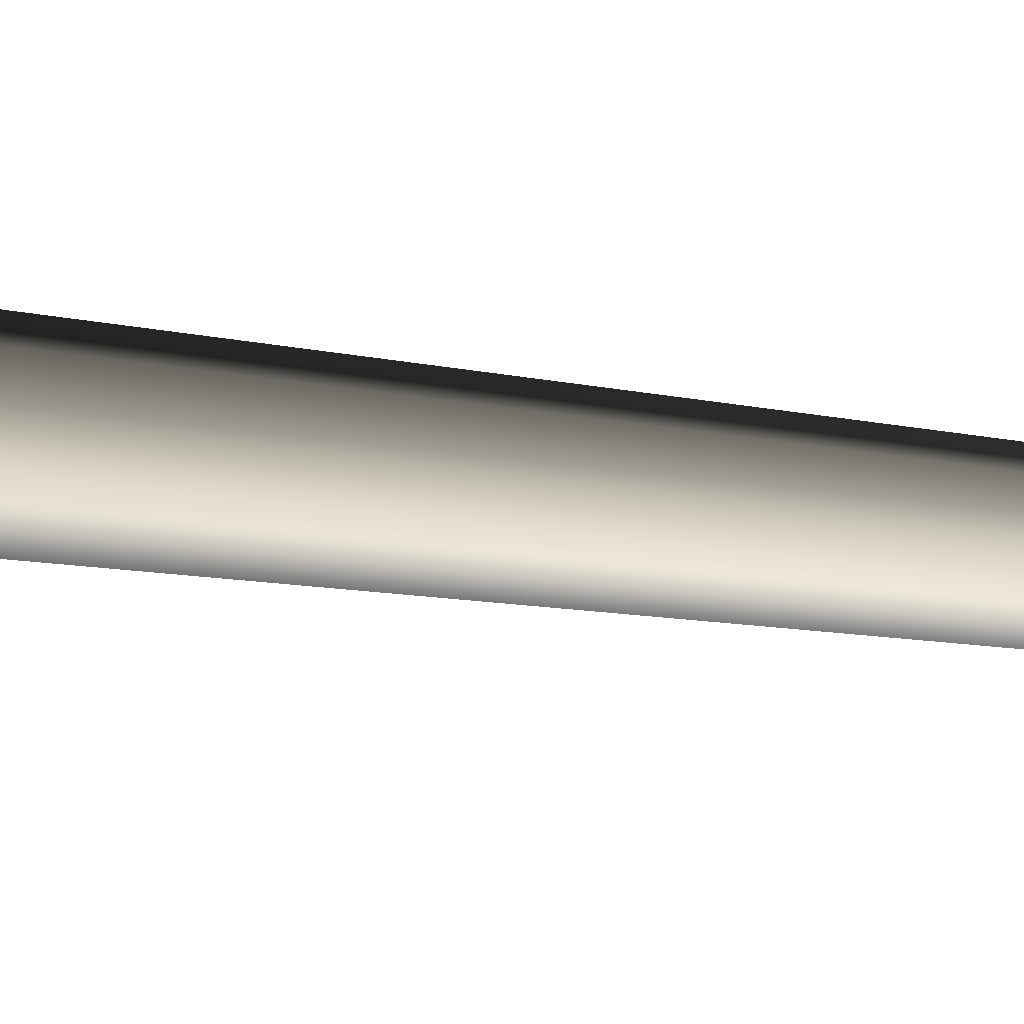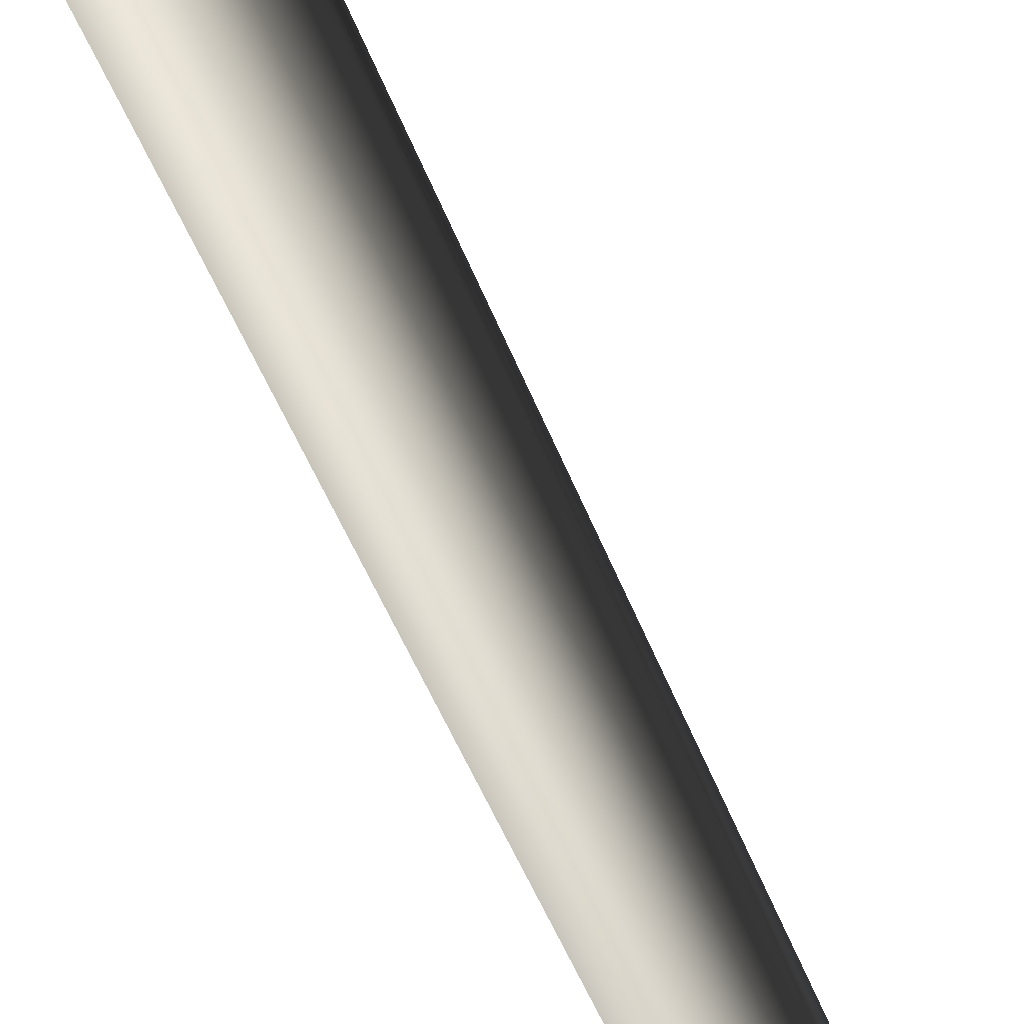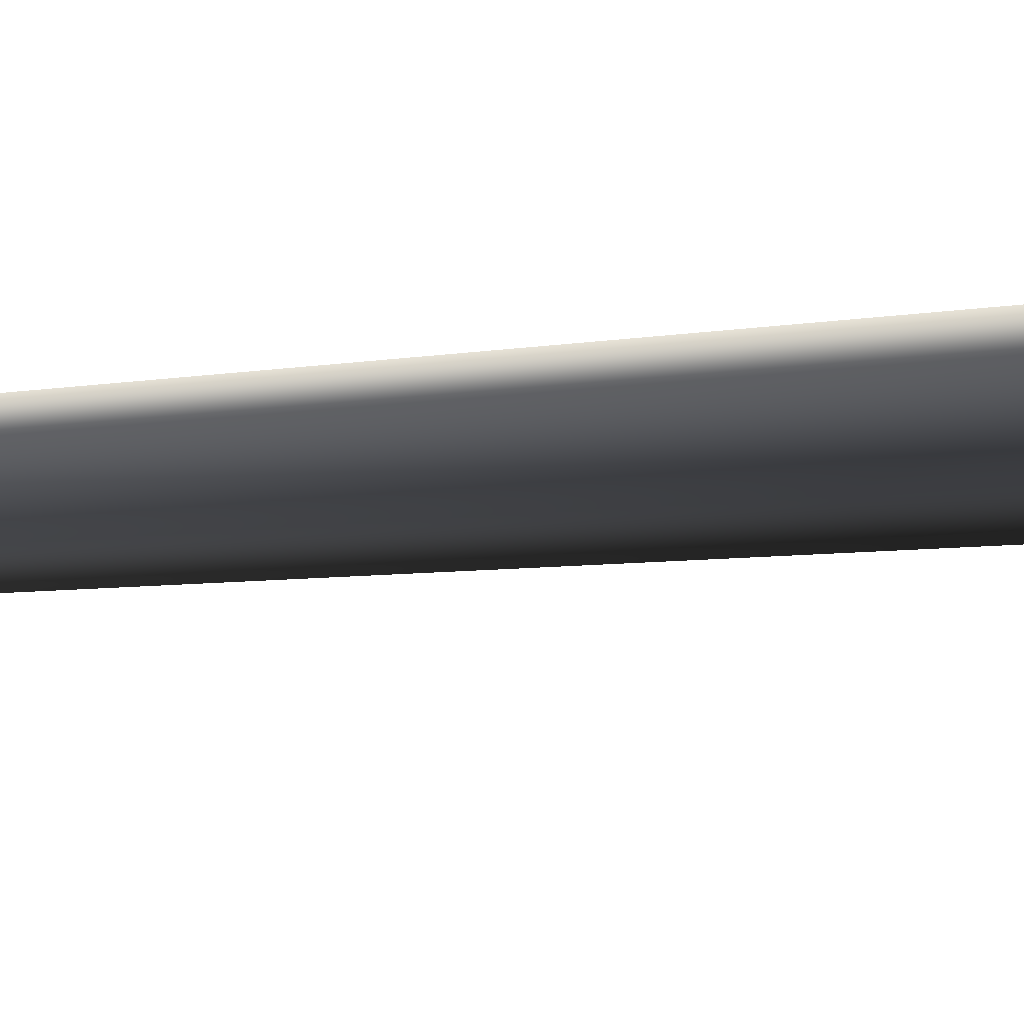
<metadata>
{"format":"obj","ext":"obj","renderer":"f3d","projection":"perspective","resolution":1024,"background":"white","views":[{"elev":17.8,"azim":110.7,"up":"+Z"},{"elev":59.6,"azim":155.7,"up":"+Z"},{"elev":17.2,"azim":-106.4,"up":"+Z"}]}
</metadata>
<code>
v 0.0009609 -0.2775 0.6593
v -0.5684 -0.2775 0.3306
v 0.002484 0.571 0.375
v -0.3262 0.5616 0.1844
v -0.0808 8.783 0.2618
v 0.1649 8.785 0.2726
v -0.1732 8.739 0.01503
v 0.3012 20.26 0.2109
v 0.3012 20.26 0.2109
v -0.5684 -0.2775 -0.3268
v 0.004027 0.5534 -0.3851
v -0.3255 0.5527 -0.1956
v 0.0009506 -0.2775 -0.6555
v 0.08506 8.728 -0.1873
v -0.1732 8.739 0.01503
v 0.3012 20.26 0.2109
v -0.5684 -0.2775 0.3306
v -0.3255 0.5527 -0.1956
v -0.3262 0.5616 0.1844
v -0.5684 -0.2775 -0.3268
v -0.1732 8.739 0.01503
v 0.5703 -0.2775 -0.3268
v 0.3328 0.5629 -0.1945
v 0.0009506 -0.2775 -0.6555
v 0.004027 0.5534 -0.3851
v 0.08506 8.728 -0.1873
v 0.3167 8.778 0.03189
v 0.3012 20.26 0.2109
v 0.5703 -0.2775 -0.3268
v 0.5703 -0.2775 0.3306
v 0.3328 0.5629 -0.1945
v 0.3319 0.5717 0.1855
v 0.0009609 -0.2775 0.6593
v 0.002484 0.571 0.375
v 0.1649 8.785 0.2726
v 0.3167 8.778 0.03189
v 0.3012 20.26 0.2109
g MEP_ConTrunk_01_f_13293_2
f 1 3 2
f 3 4 2
f 4 3 5
f 3 6 5
f 4 5 7
f 6 8 5
f 5 9 7
f 10 12 11
f 13 10 11
f 11 12 14
f 12 15 14
f 15 16 14
f 17 19 18
f 20 17 18
f 18 19 21
f 22 24 23
f 24 25 23
f 25 26 23
f 23 26 27
f 26 28 27
f 29 31 30
f 31 32 30
f 30 32 33
f 32 34 33
f 34 32 35
f 32 36 35
f 32 31 36
f 36 37 35

</code>
